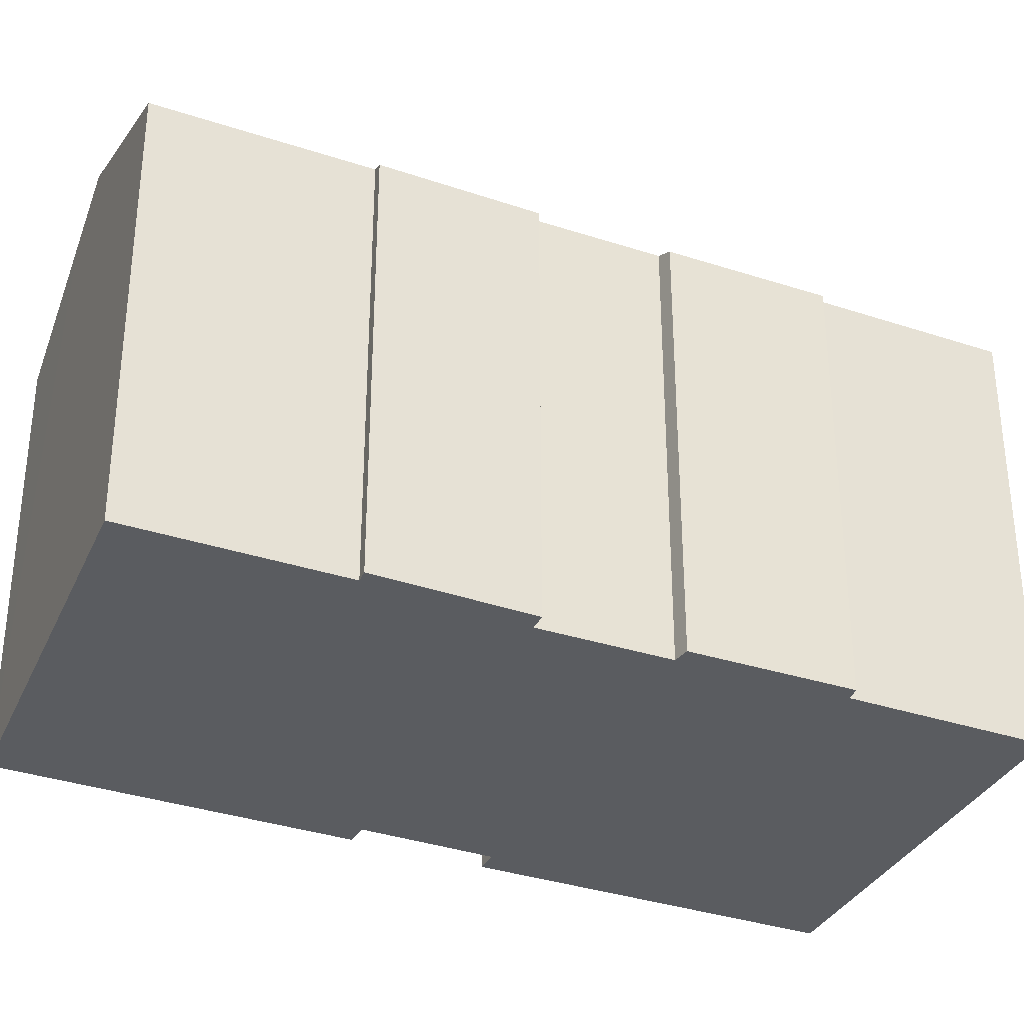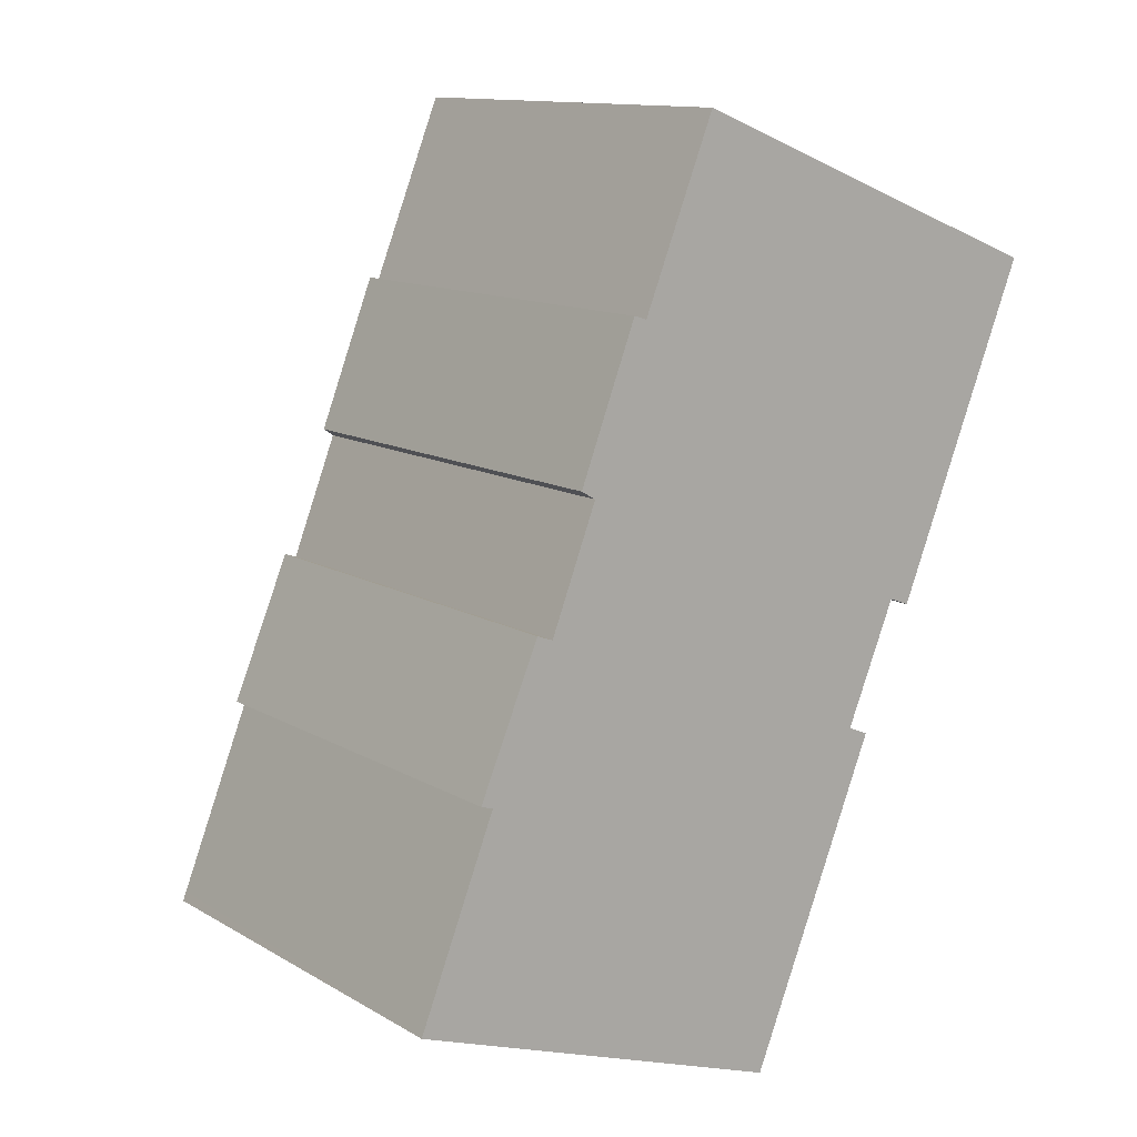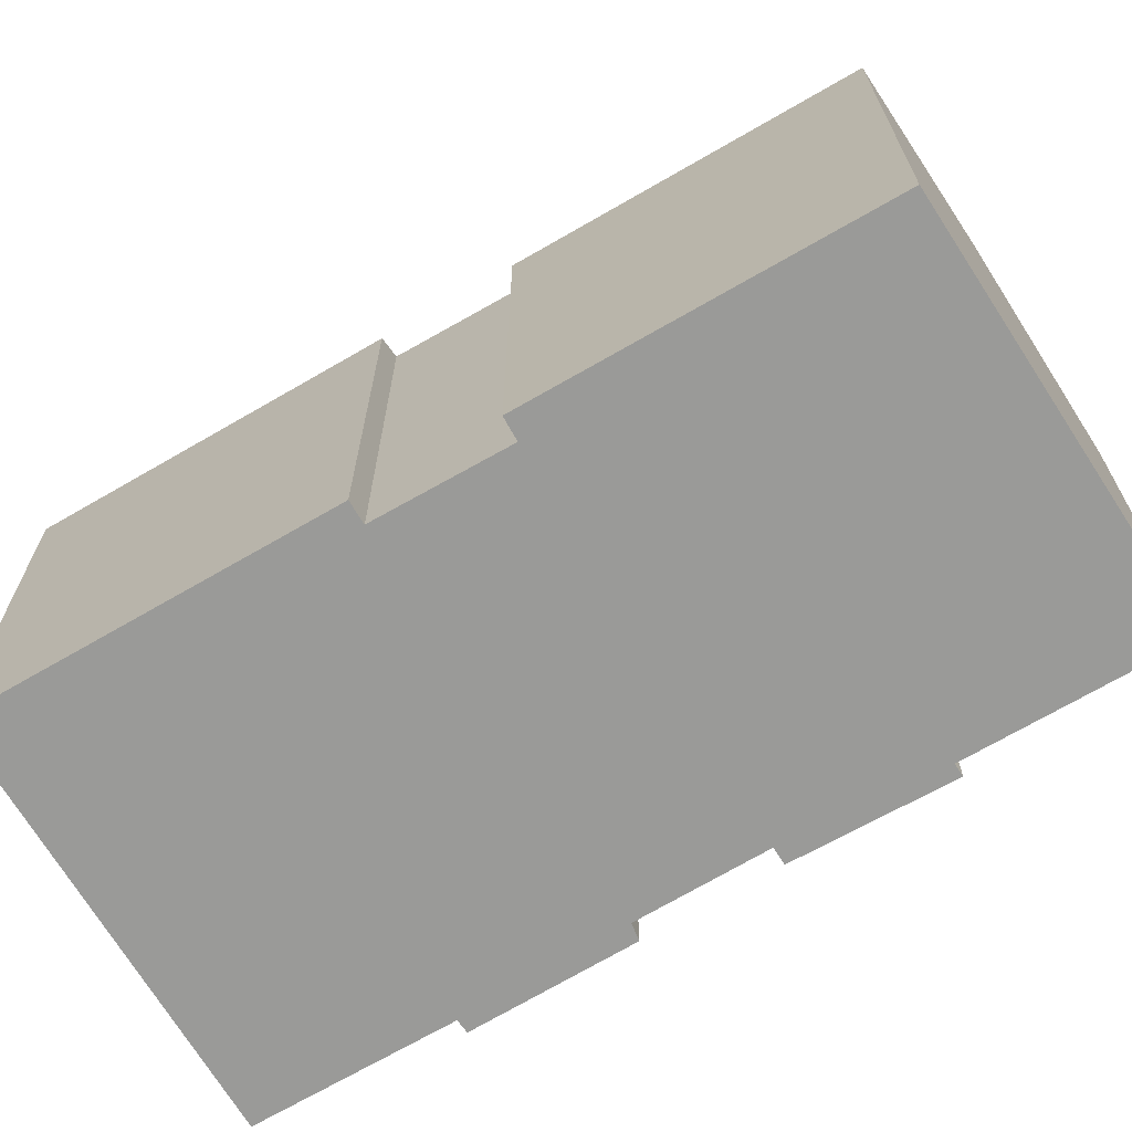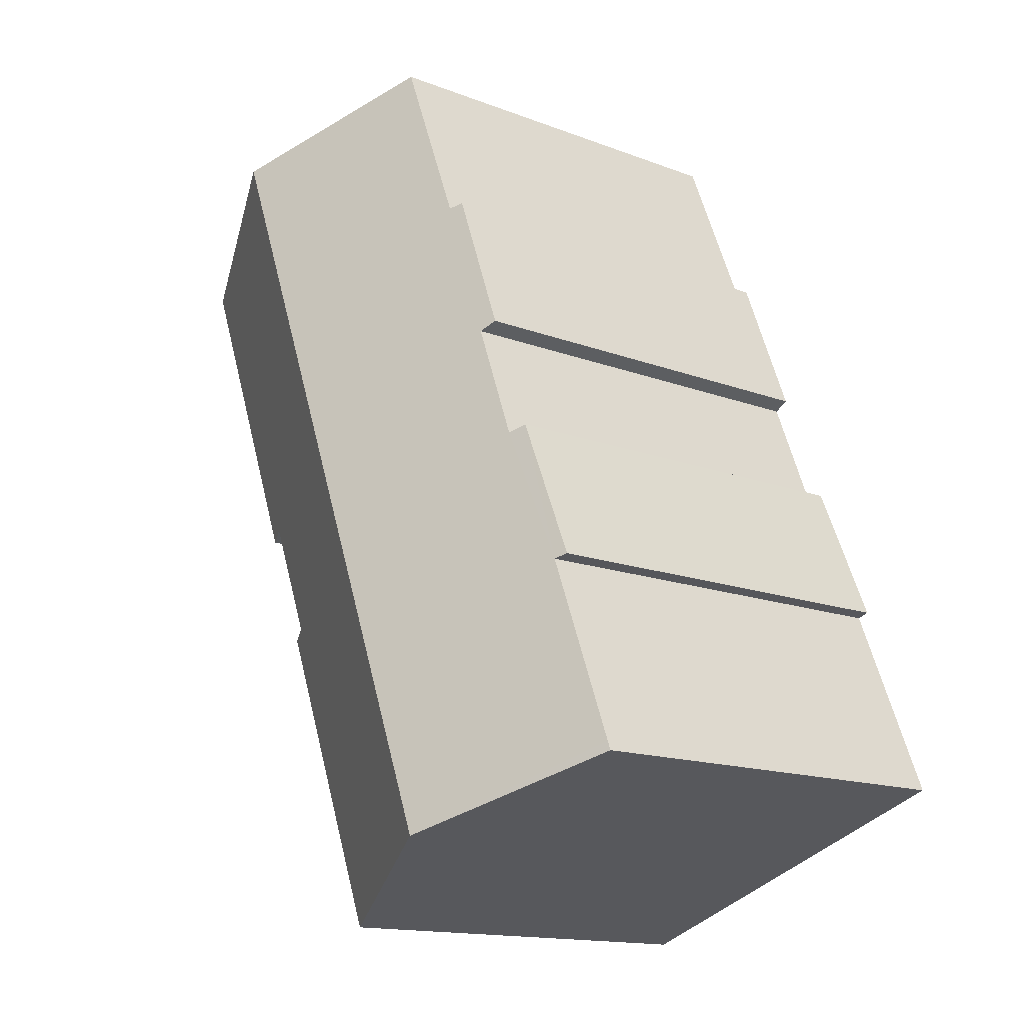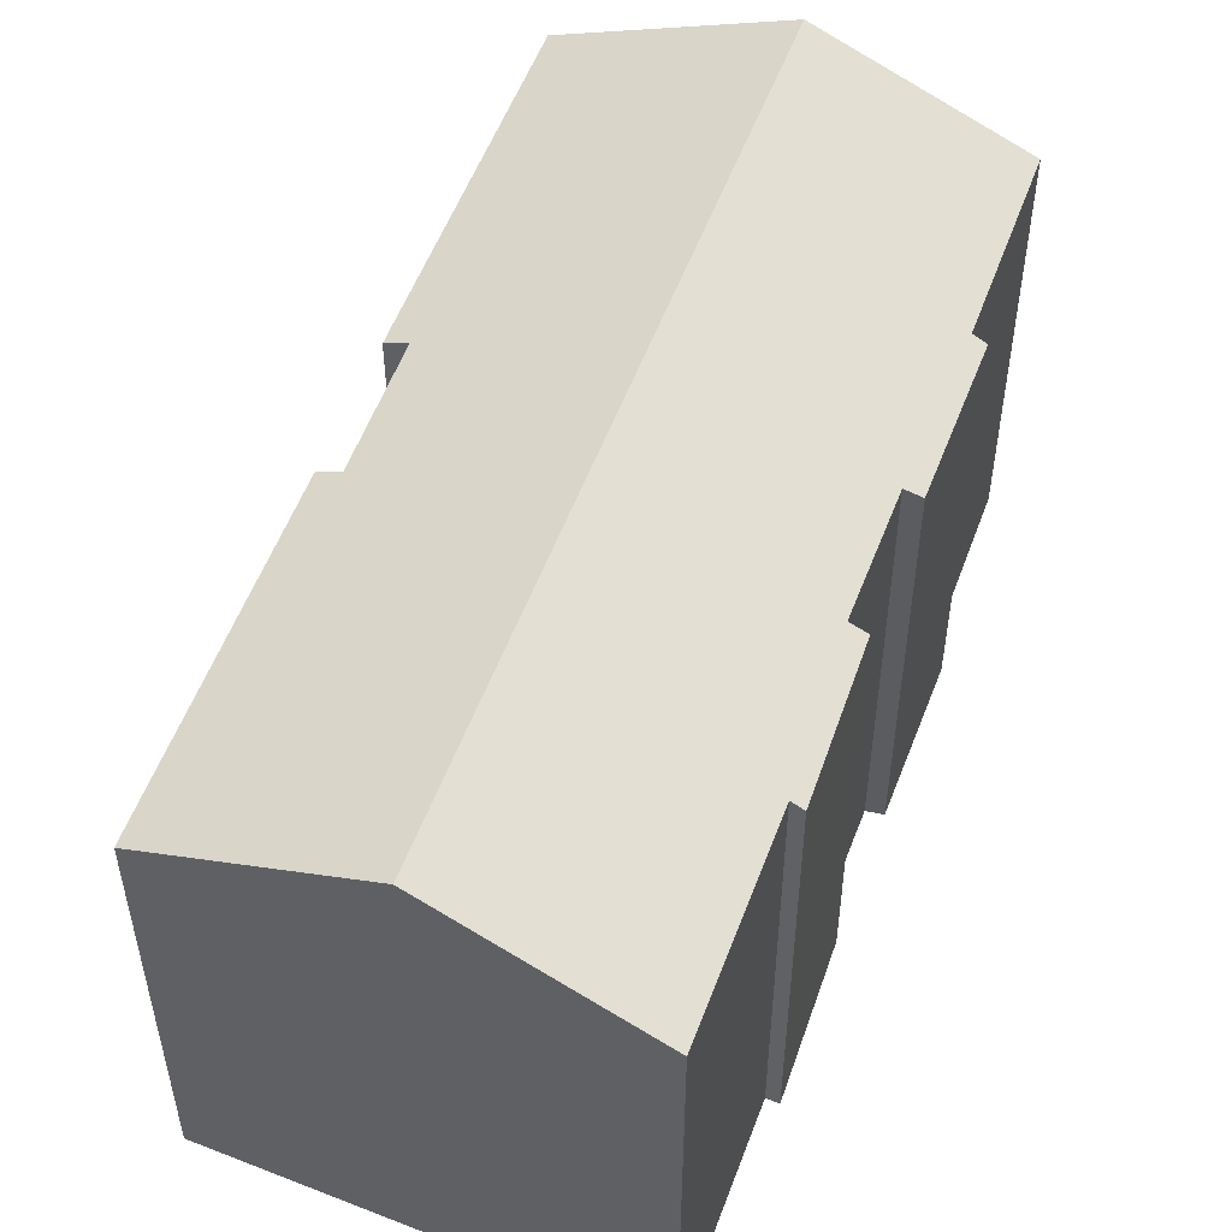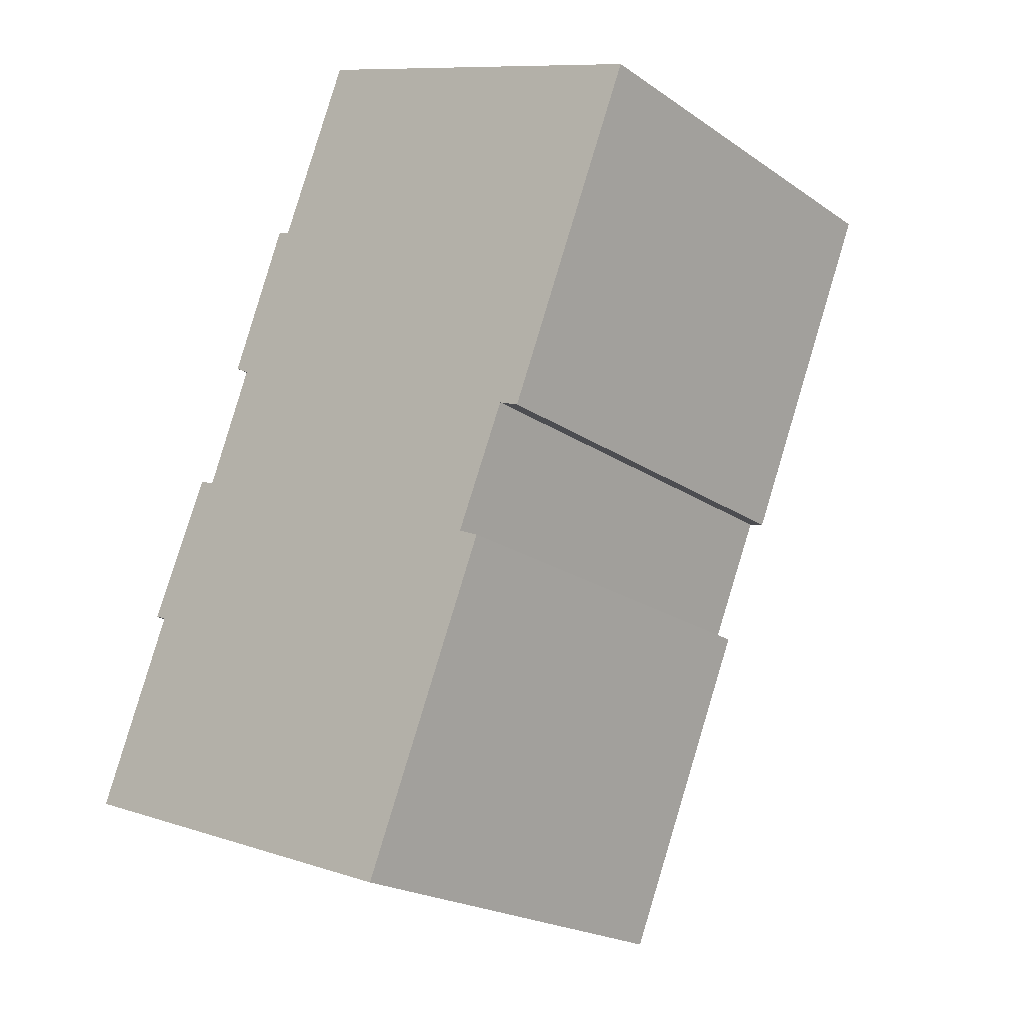
<metadata>
{"format":"obj","ext":"obj","renderer":"f3d","projection":"perspective","resolution":1024,"background":"white","views":[{"elev":-34.3,"azim":-92.3,"up":"+Y"},{"elev":12.4,"azim":-37.0,"up":"+Z"},{"elev":-69.2,"azim":142.2,"up":"+Y"},{"elev":-14.8,"azim":-129.4,"up":"+Z"},{"elev":53.8,"azim":-138.1,"up":"+Y"},{"elev":-21.2,"azim":39.7,"up":"+Z"}]}
</metadata>
<code>
v  10.24 11.16 -3.571
v  13.09 11.39 5.028
v  13.65 11.14 4.789
v  6.683 12.71 -2.33
v  14.97 11.13 7.987
v  13.17 13.44 18.66
v  18.45 11.12 16.6
v  14.41 11.37 8.204
v  5.004 13.44 -1.744
v  5.028 13.44 -1.684
v  3.278 11.16 8.894
v  2.011 11.26 5.056
v  1.693 11.13 5.16
v  6.035 11.13 15.96
v  4.922 11.34 11.86
v  4.534 11.15 12.08
v  0.096 11.27 0.241
v  0 11.27 6.9e-16
v  3.707 11.35 8.735
v  6.381 11.28 15.86
v  7.371 11.28 18.32
v  8.274 11.28 20.57
v  10.24 2.187e-16 -3.571
v  13.65 -2.932e-16 4.789
v  14.97 -4.891e-16 7.987
v  18.45 -1.016e-15 16.6
v  5.004 1.068e-16 -1.744
v  0 0 0
v  6.683 1.427e-16 -2.33
v  2.011 -3.096e-16 5.056
v  1.693 -3.16e-16 5.16
v  14.41 -5.023e-16 8.204
v  0.096 -1.476e-17 0.241
v  3.707 -5.349e-16 8.735
v  4.922 -7.26e-16 11.86
v  4.534 -7.397e-16 12.08
v  6.035 -9.774e-16 15.96
v  6.381 -9.711e-16 15.86
v  8.274 -1.259e-15 20.57
v  7.371 -1.122e-15 18.32
v  3.278 -5.446e-16 8.894
v  13.17 -1.142e-15 18.66
v  13.09 -3.079e-16 5.028
g defaultobject
f 1 2 3
f 2 1 4
f 5 6 7
f 6 5 8
f 6 8 2
f 6 2 4
f 6 4 9
f 6 9 10
f 11 12 13
f 14 15 16
f 17 9 18
f 9 17 12
f 9 12 10
f 10 12 6
f 6 12 19
f 19 12 11
f 6 19 15
f 6 15 20
f 20 15 14
f 6 20 21
f 6 21 22
f 3 23 1
f 23 3 24
f 7 25 5
f 25 7 26
f 23 4 1
f 4 23 9
f 9 23 18
f 18 23 27
f 18 27 28
f 27 23 29
f 30 13 12
f 13 30 31
f 5 32 8
f 32 5 25
f 28 17 18
f 17 28 12
f 12 28 30
f 30 28 33
f 34 15 19
f 15 34 35
f 36 14 16
f 14 36 37
f 38 21 20
f 21 38 22
f 22 38 39
f 39 38 40
f 13 41 11
f 41 13 31
f 11 34 19
f 34 11 41
f 14 38 20
f 38 14 37
f 39 6 22
f 6 39 7
f 7 39 26
f 26 39 42
f 35 16 15
f 16 35 36
f 8 43 2
f 43 8 32
f 43 3 2
f 3 43 24
f 36 38 37
f 40 42 39
f 42 40 26
f 26 40 38
f 26 38 25
f 25 38 36
f 25 36 32
f 32 36 35
f 32 35 34
f 31 34 41
f 34 31 32
f 32 31 43
f 43 31 30
f 43 30 33
f 43 33 24
f 24 33 23
f 23 33 27
f 27 33 28
f 23 27 29

</code>
